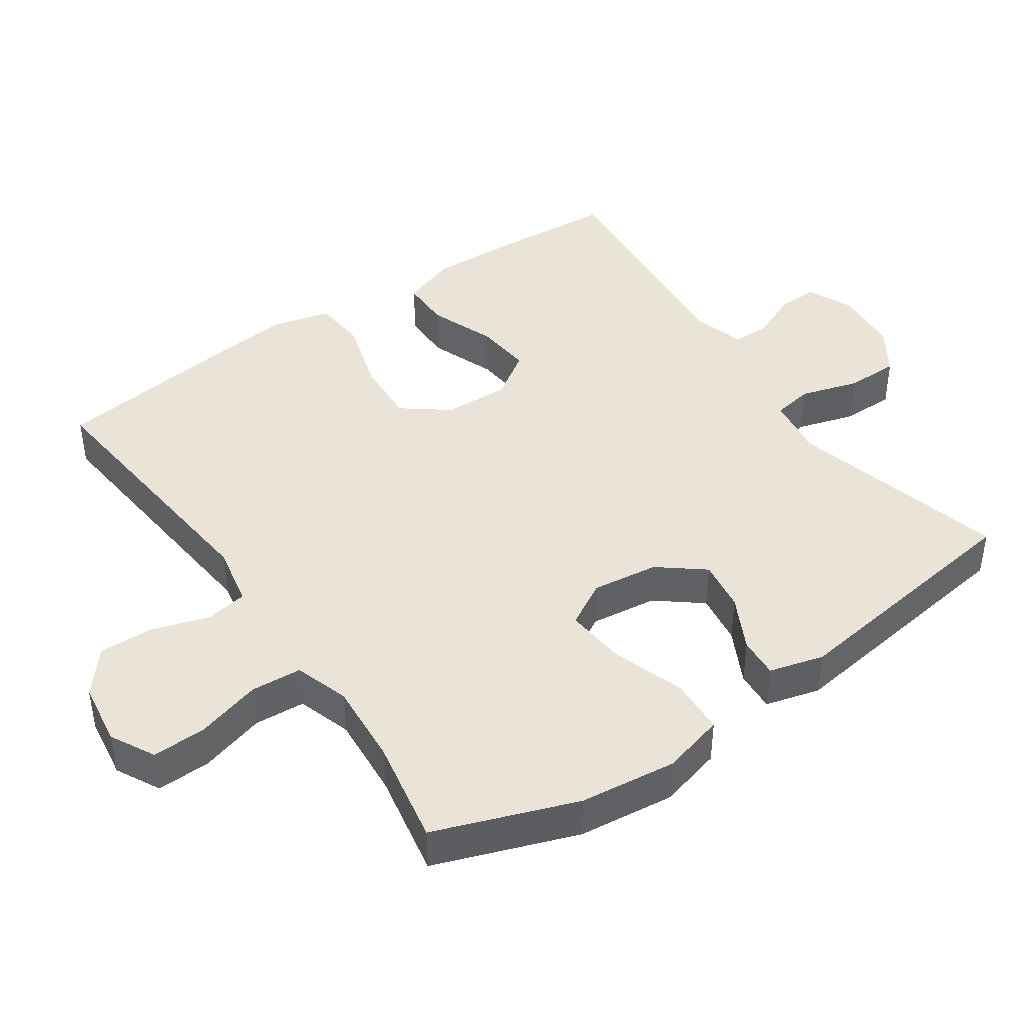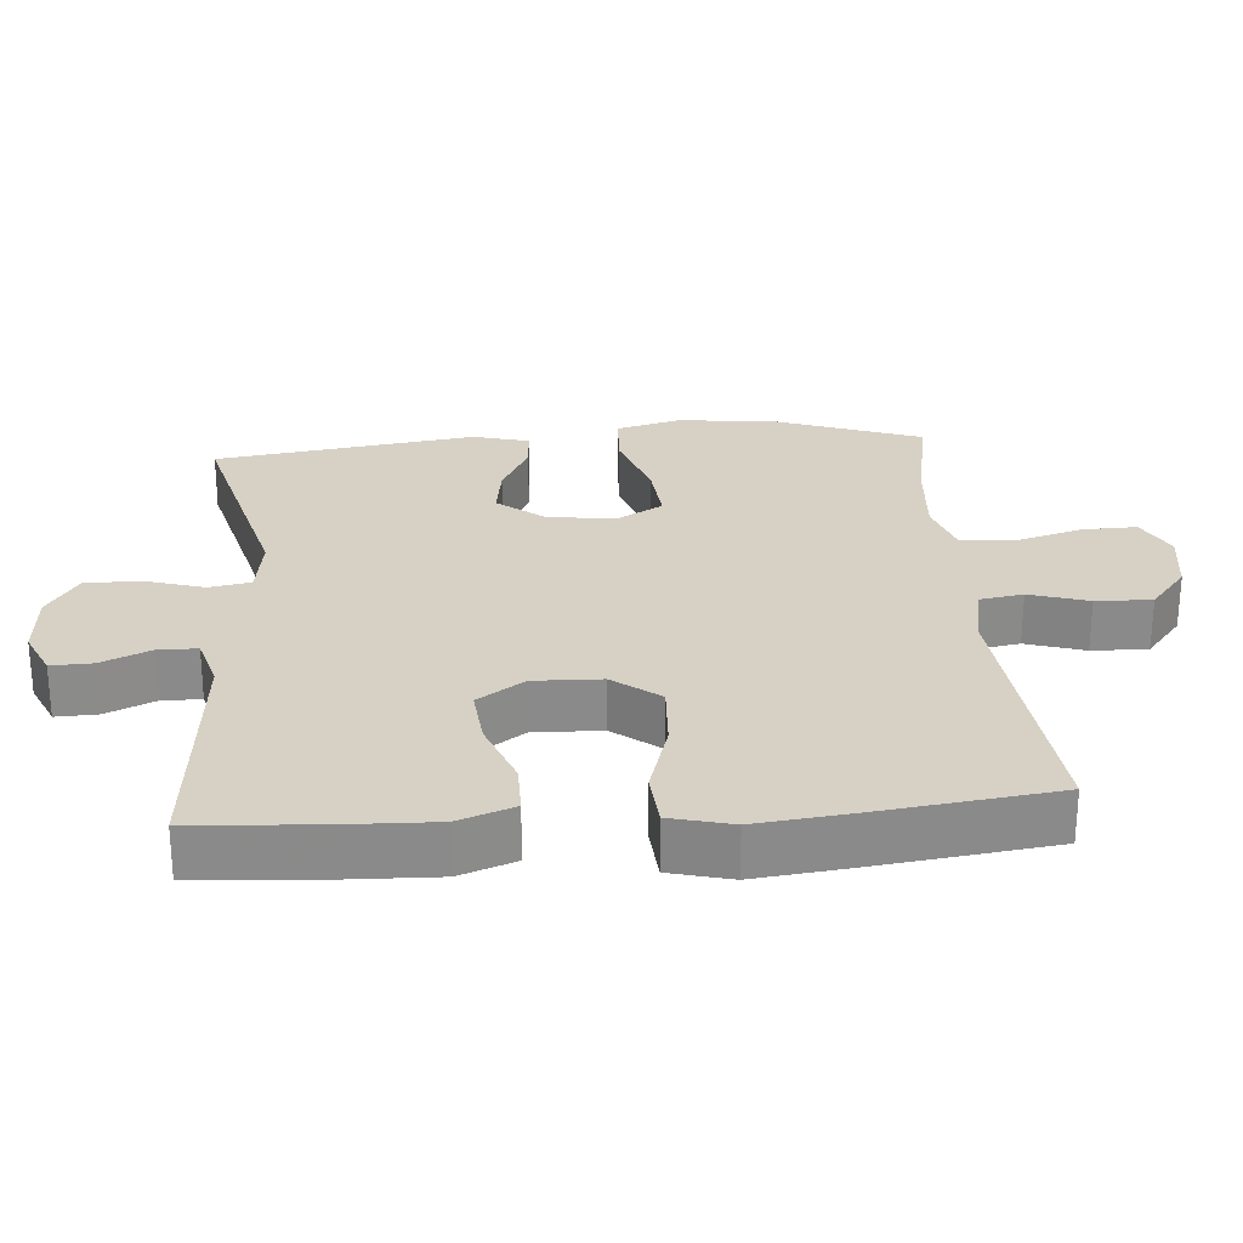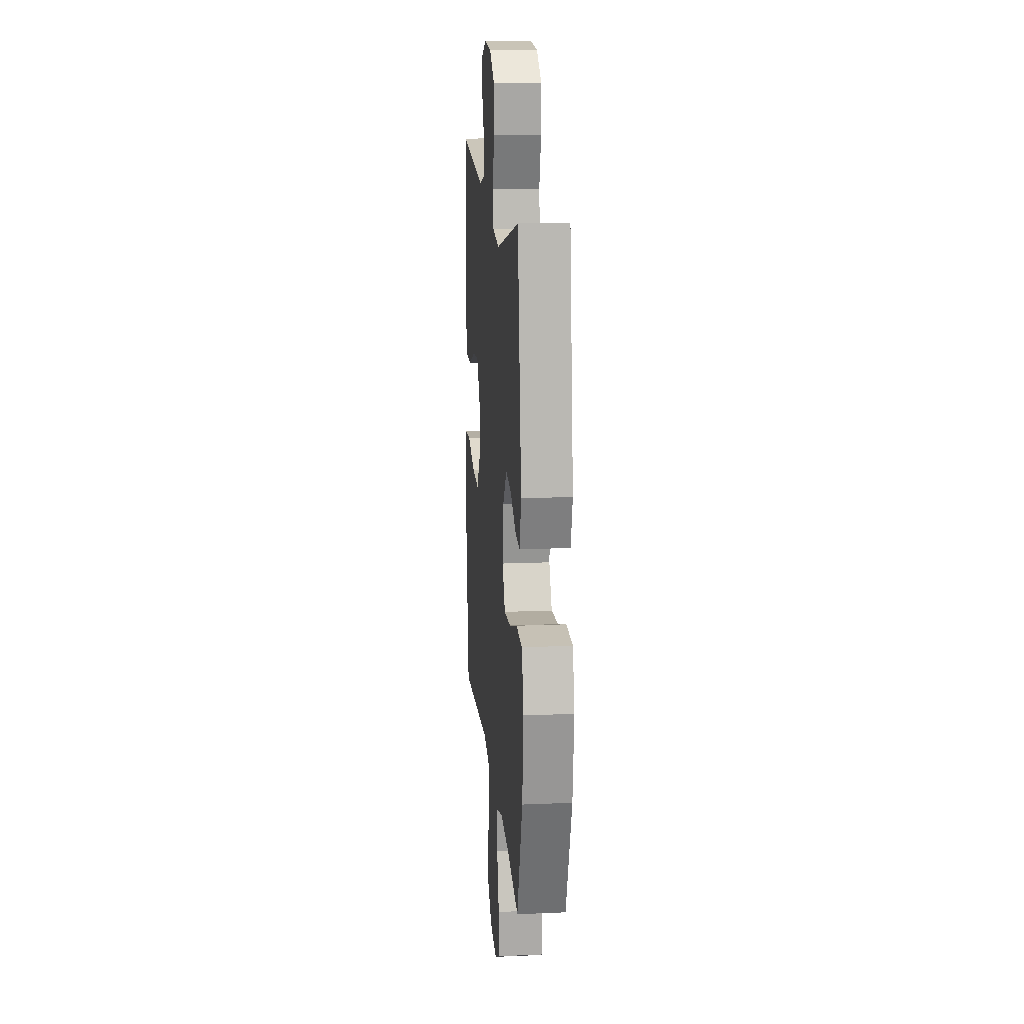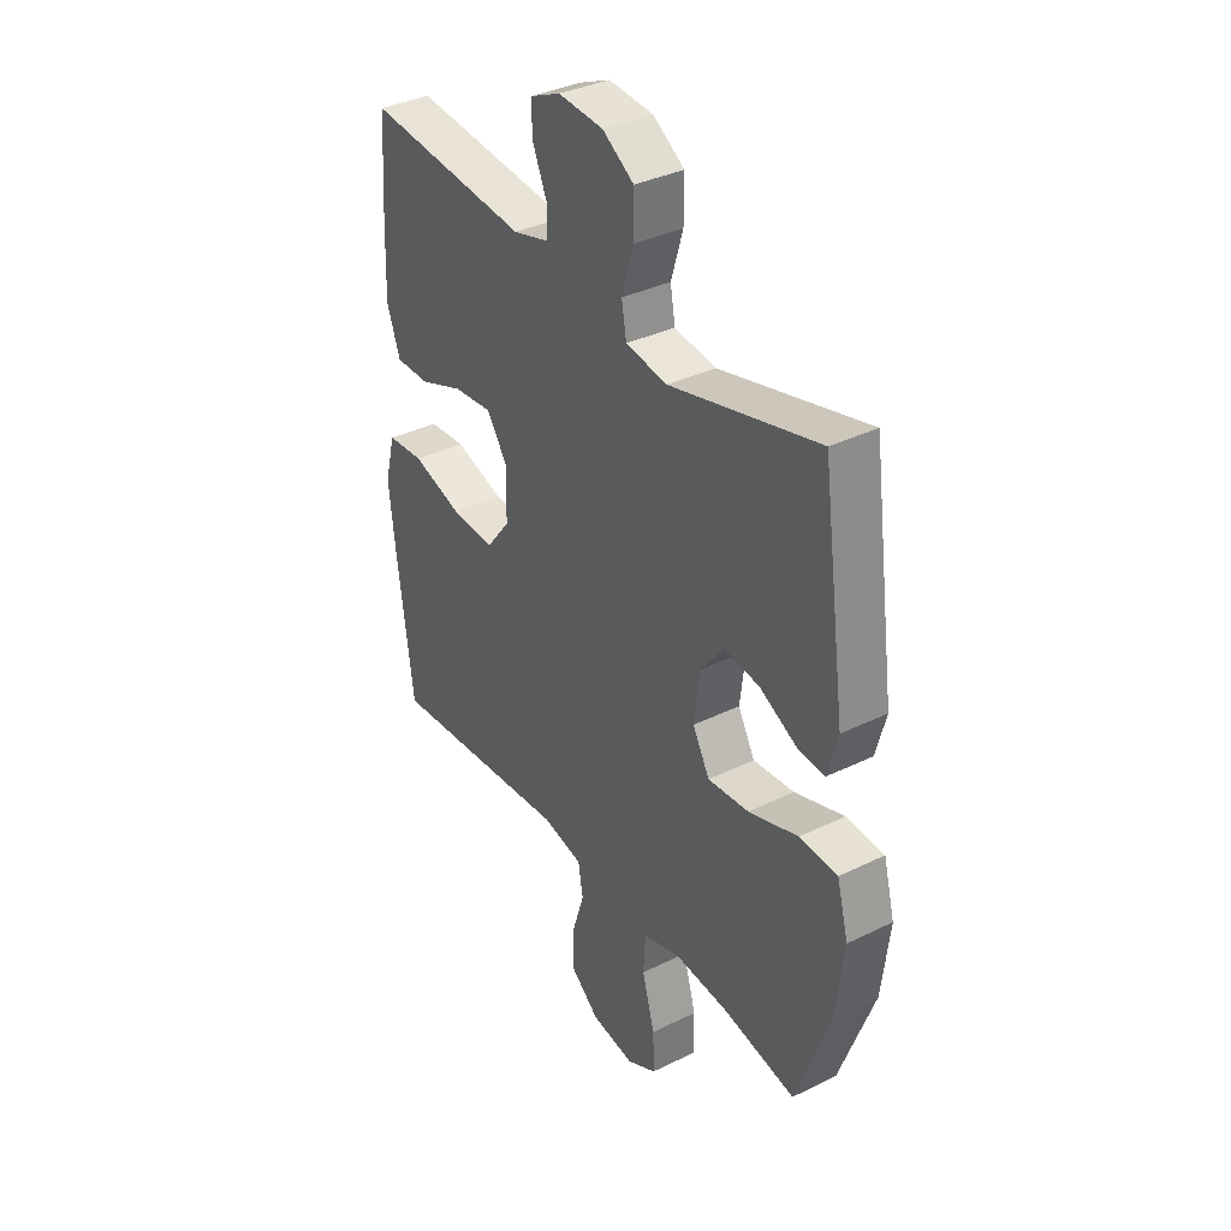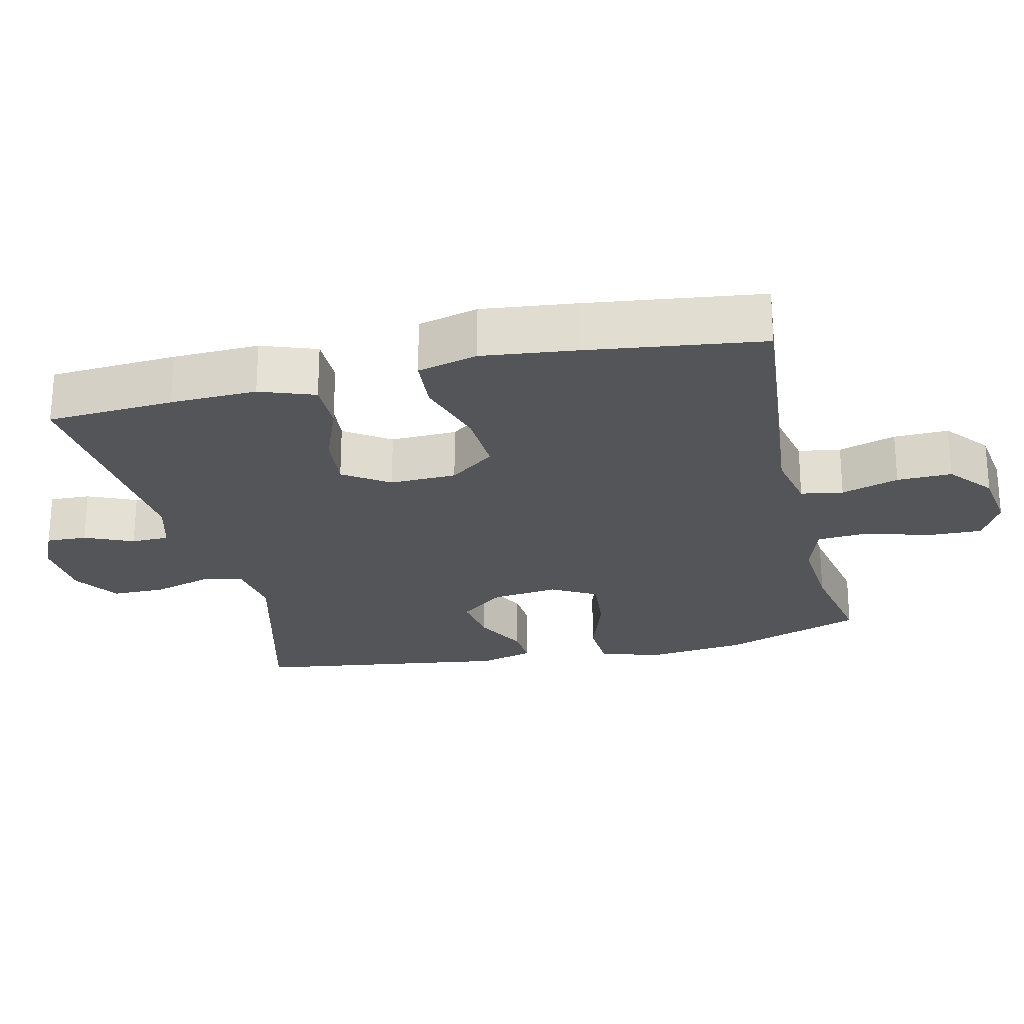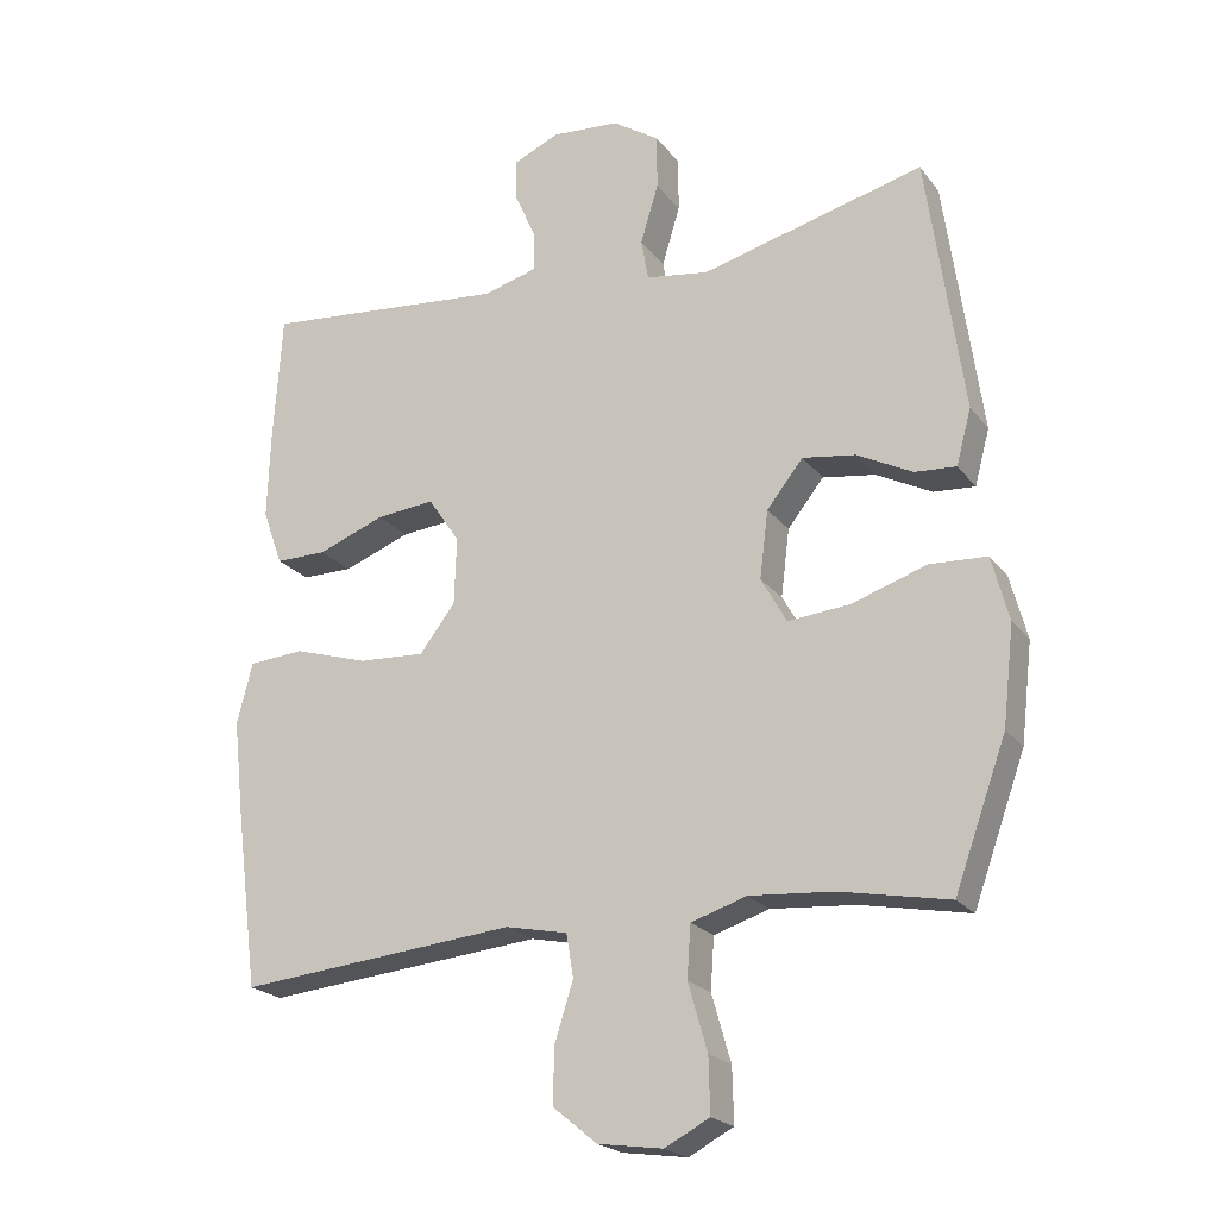
<metadata>
{"format":"obj","ext":"obj","renderer":"f3d","projection":"perspective","resolution":1024,"background":"white","views":[{"elev":42.8,"azim":-124.6,"up":"+Y"},{"elev":26.7,"azim":85.5,"up":"+Y"},{"elev":15.8,"azim":-95.1,"up":"+Z"},{"elev":36.0,"azim":-122.8,"up":"+Z"},{"elev":-24.3,"azim":103.1,"up":"+Y"},{"elev":-21.3,"azim":-153.3,"up":"+Z"}]}
</metadata>
<code>
v -0.5 0.07 -0.5
v -0.573 0.07 -0.298
v -0.589 0.07 -0.16
v -0.565 0.07 -0.07
v -0.485 0.07 -0.066
v -0.38 0.07 -0.101
v -0.293 0.07 -0.109
v -0.257 0.07 -0.045
v -0.269 0.07 0.05
v -0.32 0.07 0.114
v -0.394 0.07 0.103
v -0.472 0.07 0.063
v -0.53 0.07 0.059
v -0.551 0.07 0.137
v -0.5 0.07 0.5
v -0.187 0.07 0.419
v -0.099 0.07 0.432
v -0.089 0.07 0.49
v -0.114 0.07 0.573
v -0.114 0.07 0.649
v -0.048 0.07 0.692
v 0.047 0.07 0.699
v 0.112 0.07 0.67
v 0.11 0.07 0.612
v 0.08 0.07 0.543
v 0.081 0.07 0.489
v 0.156 0.07 0.468
v 0.5 0.07 0.5
v 0.512 0.07 0.319
v 0.516 0.07 0.196
v 0.488 0.07 0.118
v 0.416 0.07 0.118
v 0.322 0.07 0.154
v 0.24 0.07 0.162
v 0.196 0.07 0.097
v 0.199 0.07 0.002
v 0.249 0.07 -0.063
v 0.342 0.07 -0.058
v 0.447 0.07 -0.026
v 0.525 0.07 -0.032
v 0.547 0.07 -0.118
v 0.532 0.07 -0.251
v 0.5 0.07 -0.5
v 0.109 0.07 -0.462
v 0.022 0.07 -0.48
v 0.012 0.07 -0.54
v 0.038 0.07 -0.622
v 0.04 0.07 -0.7
v -0.022 0.07 -0.751
v -0.113 0.07 -0.764
v -0.176 0.07 -0.731
v -0.174 0.07 -0.654
v -0.147 0.07 -0.56
v -0.152 0.07 -0.487
v -0.23 0.07 -0.462
v -0.348 0.07 -0.471
v -0.5 0 -0.5
v -0.573 0 -0.298
v -0.589 0 -0.16
v -0.565 0 -0.07
v -0.485 0 -0.066
v -0.38 0 -0.101
v -0.293 0 -0.109
v -0.257 0 -0.045
v -0.269 0 0.05
v -0.32 0 0.114
v -0.394 0 0.103
v -0.472 0 0.063
v -0.53 0 0.059
v -0.551 0 0.137
v -0.5 0 0.5
v -0.187 0 0.419
v -0.099 0 0.432
v -0.089 0 0.49
v -0.114 0 0.573
v -0.114 0 0.649
v -0.048 0 0.692
v 0.047 0 0.699
v 0.112 0 0.67
v 0.11 0 0.612
v 0.08 0 0.543
v 0.081 0 0.489
v 0.156 0 0.468
v 0.5 0 0.5
v 0.512 0 0.319
v 0.516 0 0.196
v 0.488 0 0.118
v 0.416 0 0.118
v 0.322 0 0.154
v 0.24 0 0.162
v 0.196 0 0.097
v 0.199 0 0.002
v 0.249 0 -0.063
v 0.342 0 -0.058
v 0.447 0 -0.026
v 0.525 0 -0.032
v 0.547 0 -0.118
v 0.532 0 -0.251
v 0.5 0 -0.5
v 0.109 0 -0.462
v 0.022 0 -0.48
v 0.012 0 -0.54
v 0.038 0 -0.622
v 0.04 0 -0.7
v -0.022 0 -0.751
v -0.113 0 -0.764
v -0.176 0 -0.731
v -0.174 0 -0.654
v -0.147 0 -0.56
v -0.152 0 -0.487
v -0.23 0 -0.462
v -0.348 0 -0.471
f 51 52 53
f 50 51 53
f 49 50 53
f 48 49 53
f 47 48 53
f 46 47 53
f 45 46 53 54
f 44 45 54 55
f 42 43 44
f 41 42 44
f 40 41 44
f 39 40 44
f 38 39 44
f 37 38 44 55
f 31 32 33
f 30 31 33
f 29 30 33
f 28 29 33
f 27 28 33
f 26 27 33 34
f 23 24 25
f 22 23 25
f 21 22 25
f 20 21 25
f 19 20 25
f 18 19 25
f 17 18 25 26
f 14 15 16
f 13 14 16
f 12 13 16
f 11 12 16
f 10 11 16 17
f 26 34 35
f 17 26 35
f 10 17 35
f 9 10 35
f 4 5 6
f 3 4 6
f 2 3 6
f 1 2 6
f 56 1 6
f 56 6 7
f 56 7 8
f 55 56 8
f 37 55 8
f 36 37 8
f 8 9 35 36
f 109 108 107
f 109 107 106
f 109 106 105
f 109 105 104
f 109 104 103
f 109 103 102
f 110 109 102 101
f 111 110 101 100
f 100 99 98
f 100 98 97
f 100 97 96
f 100 96 95
f 100 95 94
f 111 100 94 93
f 89 88 87
f 89 87 86
f 89 86 85
f 89 85 84
f 89 84 83
f 90 89 83 82
f 81 80 79
f 81 79 78
f 81 78 77
f 81 77 76
f 81 76 75
f 81 75 74
f 82 81 74 73
f 72 71 70
f 72 70 69
f 72 69 68
f 72 68 67
f 73 72 67 66
f 91 90 82
f 91 82 73
f 91 73 66
f 91 66 65
f 62 61 60
f 62 60 59
f 62 59 58
f 62 58 57
f 62 57 112
f 63 62 112
f 64 63 112
f 64 112 111
f 64 111 93
f 64 93 92
f 92 91 65 64
f 1 57 58 2
f 2 58 59 3
f 3 59 60 4
f 4 60 61 5
f 5 61 62 6
f 6 62 63 7
f 7 63 64 8
f 8 64 65 9
f 9 65 66 10
f 10 66 67 11
f 11 67 68 12
f 12 68 69 13
f 13 69 70 14
f 14 70 71 15
f 15 71 72 16
f 16 72 73 17
f 17 73 74 18
f 18 74 75 19
f 19 75 76 20
f 20 76 77 21
f 21 77 78 22
f 22 78 79 23
f 23 79 80 24
f 24 80 81 25
f 25 81 82 26
f 26 82 83 27
f 27 83 84 28
f 28 84 85 29
f 29 85 86 30
f 30 86 87 31
f 31 87 88 32
f 32 88 89 33
f 33 89 90 34
f 34 90 91 35
f 35 91 92 36
f 36 92 93 37
f 37 93 94 38
f 38 94 95 39
f 39 95 96 40
f 40 96 97 41
f 41 97 98 42
f 42 98 99 43
f 43 99 100 44
f 44 100 101 45
f 45 101 102 46
f 46 102 103 47
f 47 103 104 48
f 48 104 105 49
f 49 105 106 50
f 50 106 107 51
f 51 107 108 52
f 52 108 109 53
f 53 109 110 54
f 54 110 111 55
f 55 111 112 56
f 56 112 57 1

</code>
